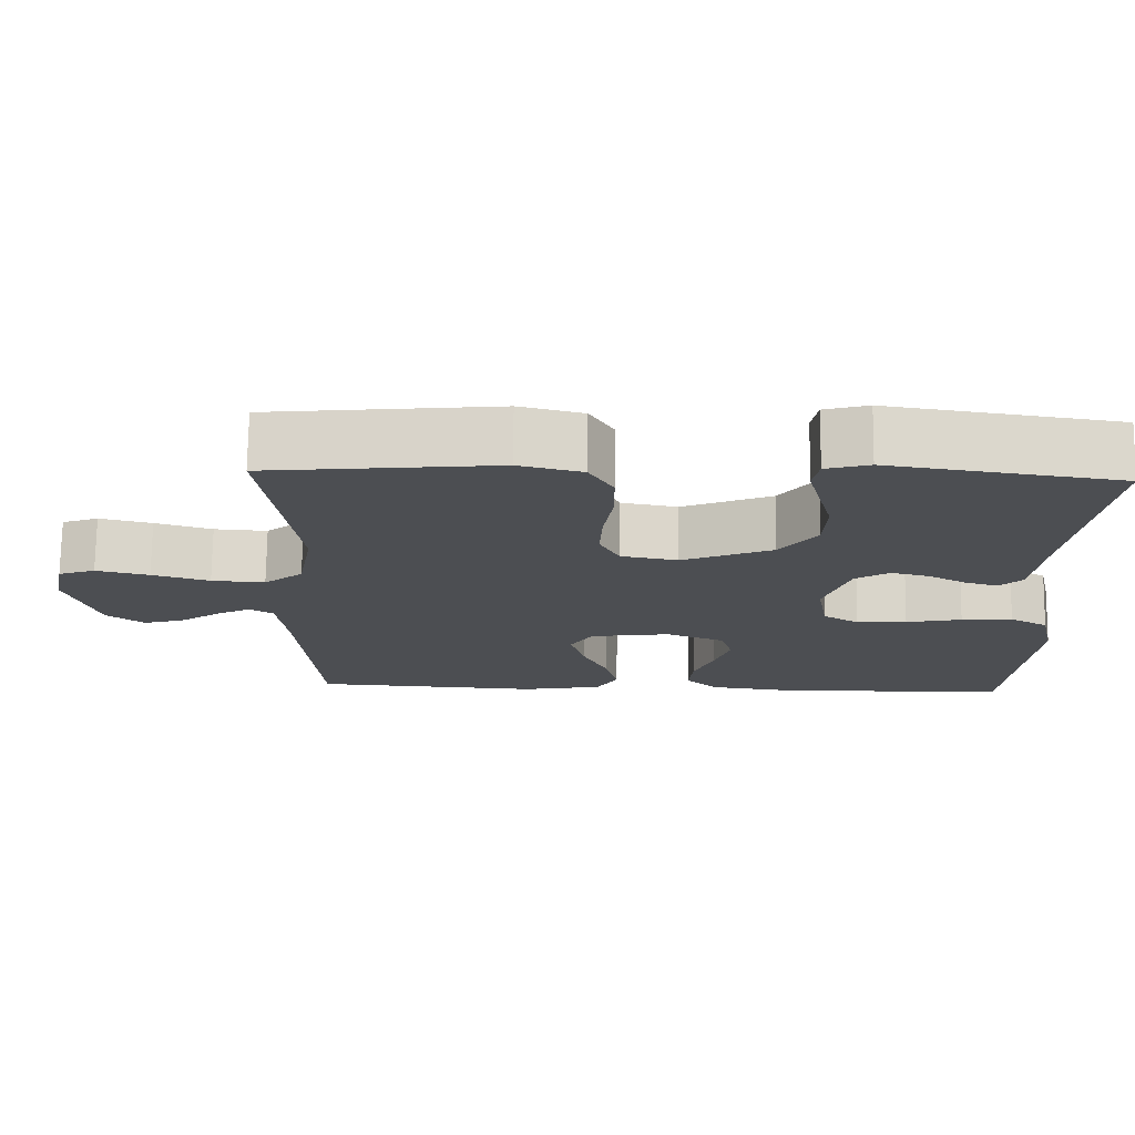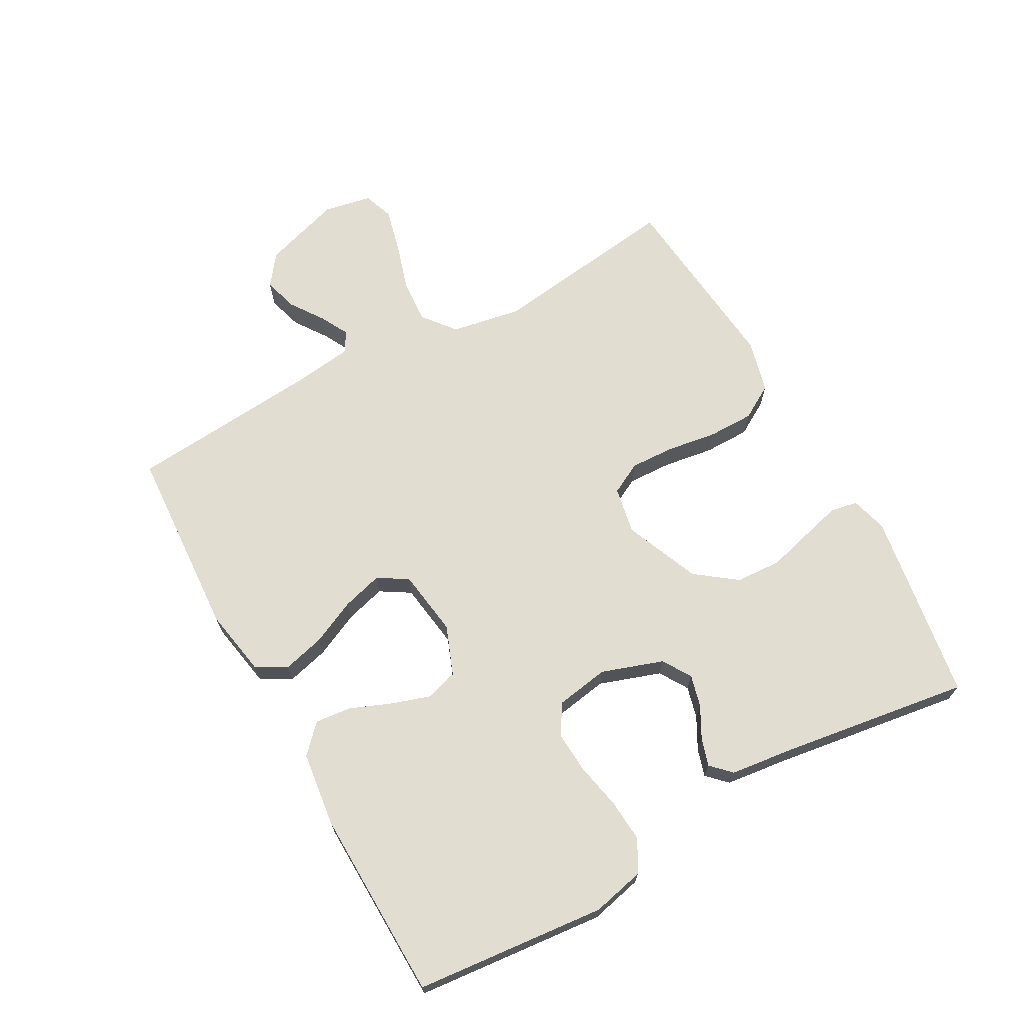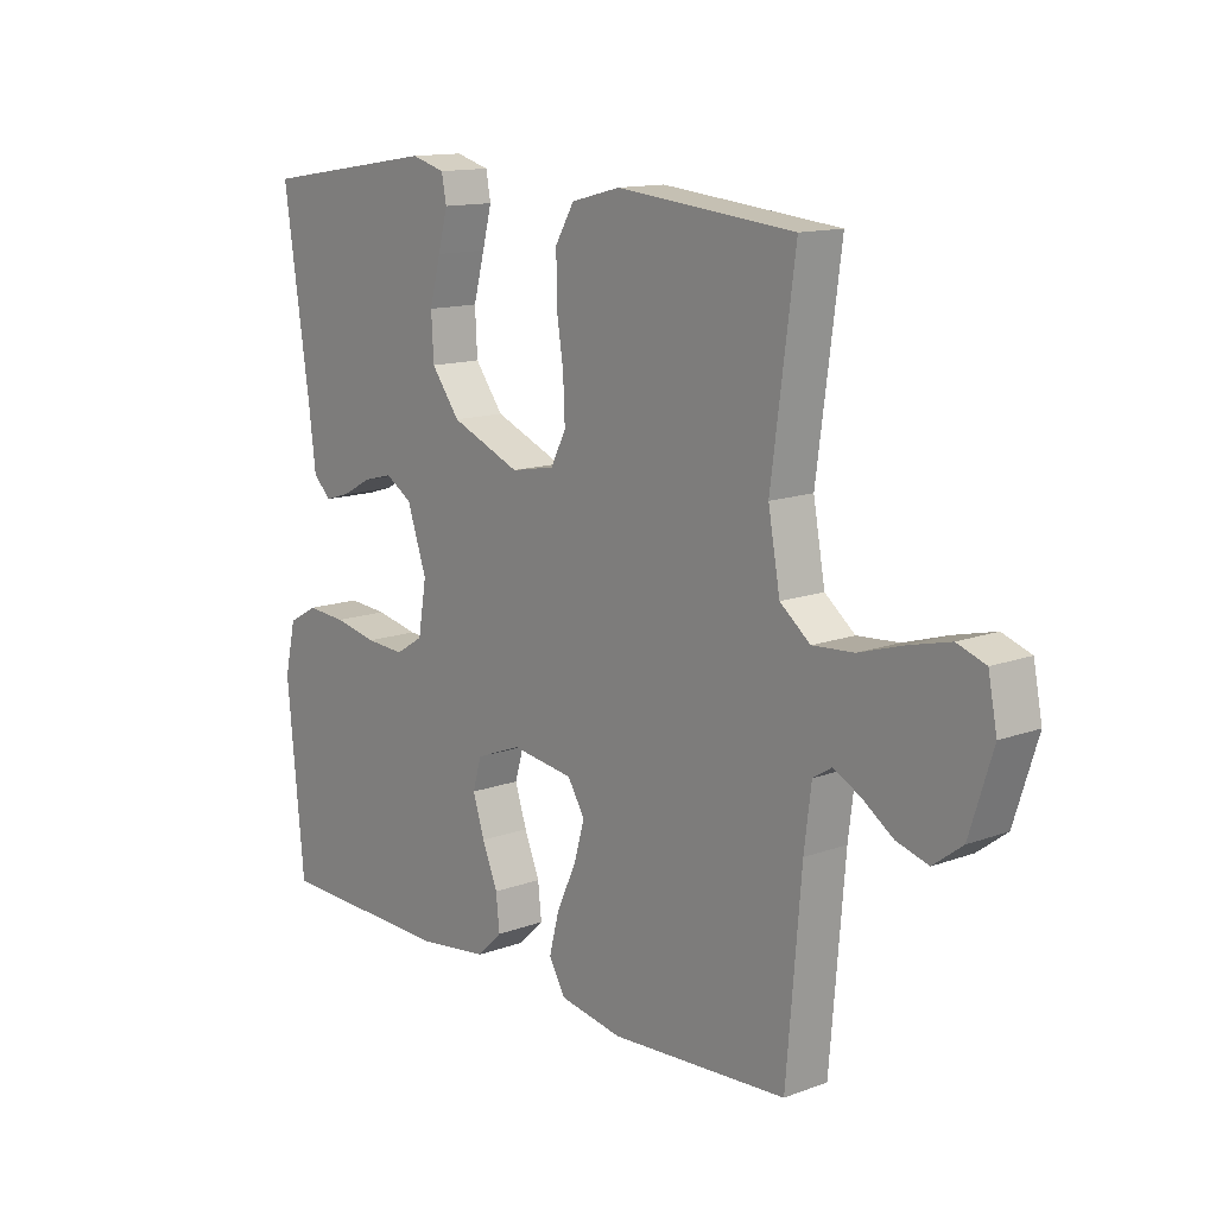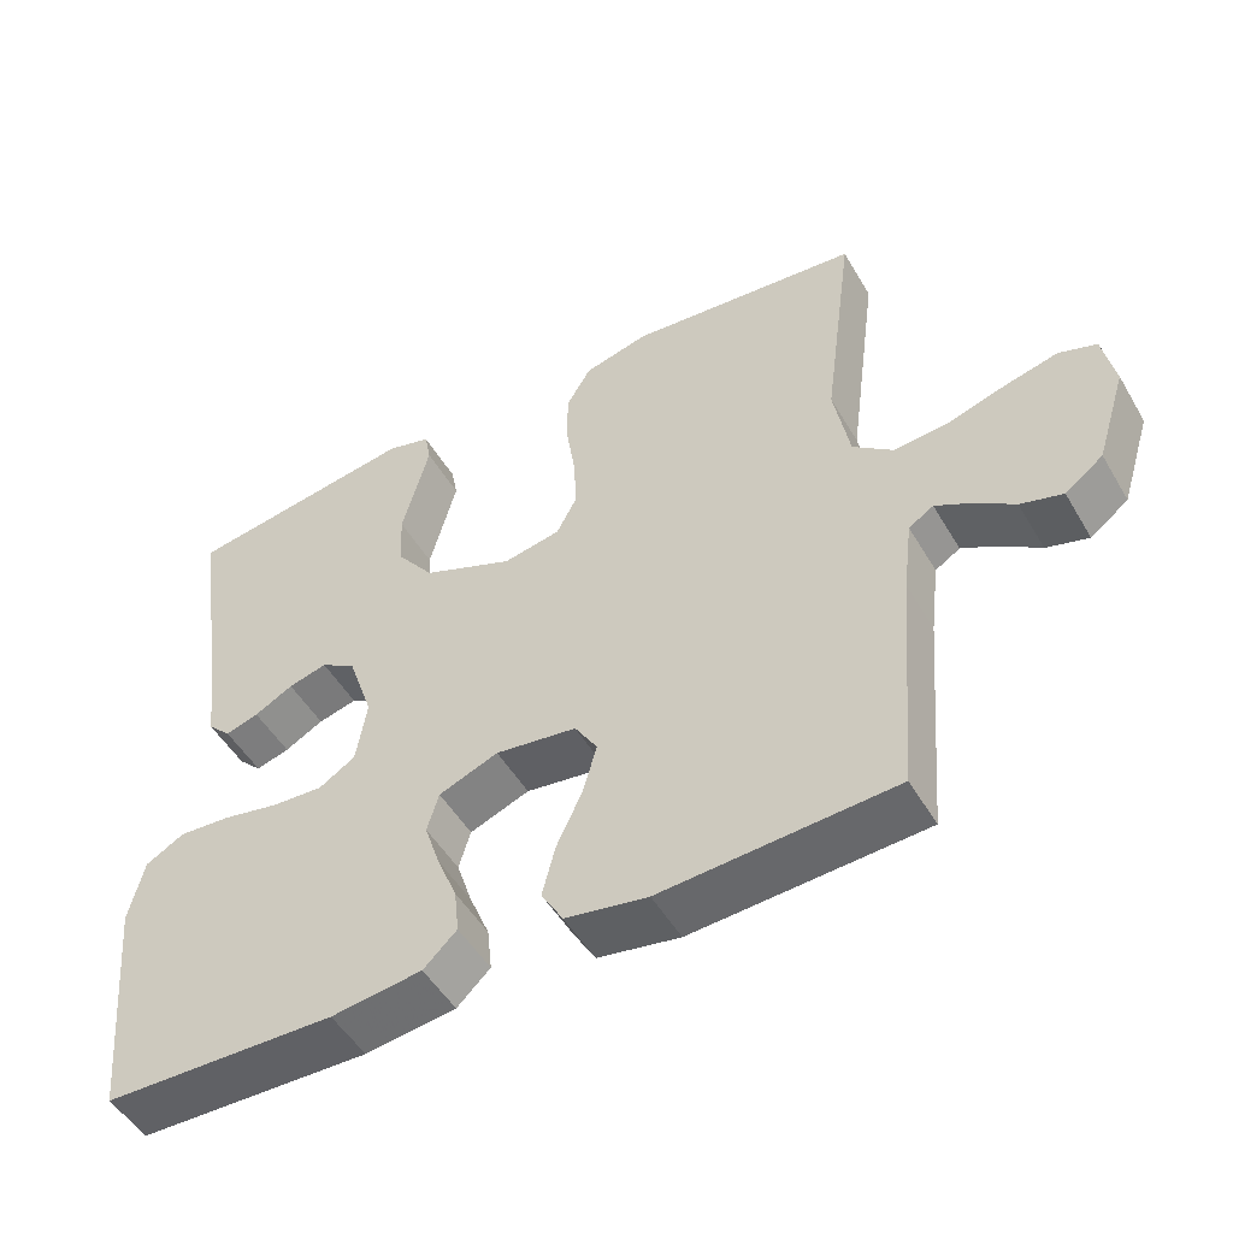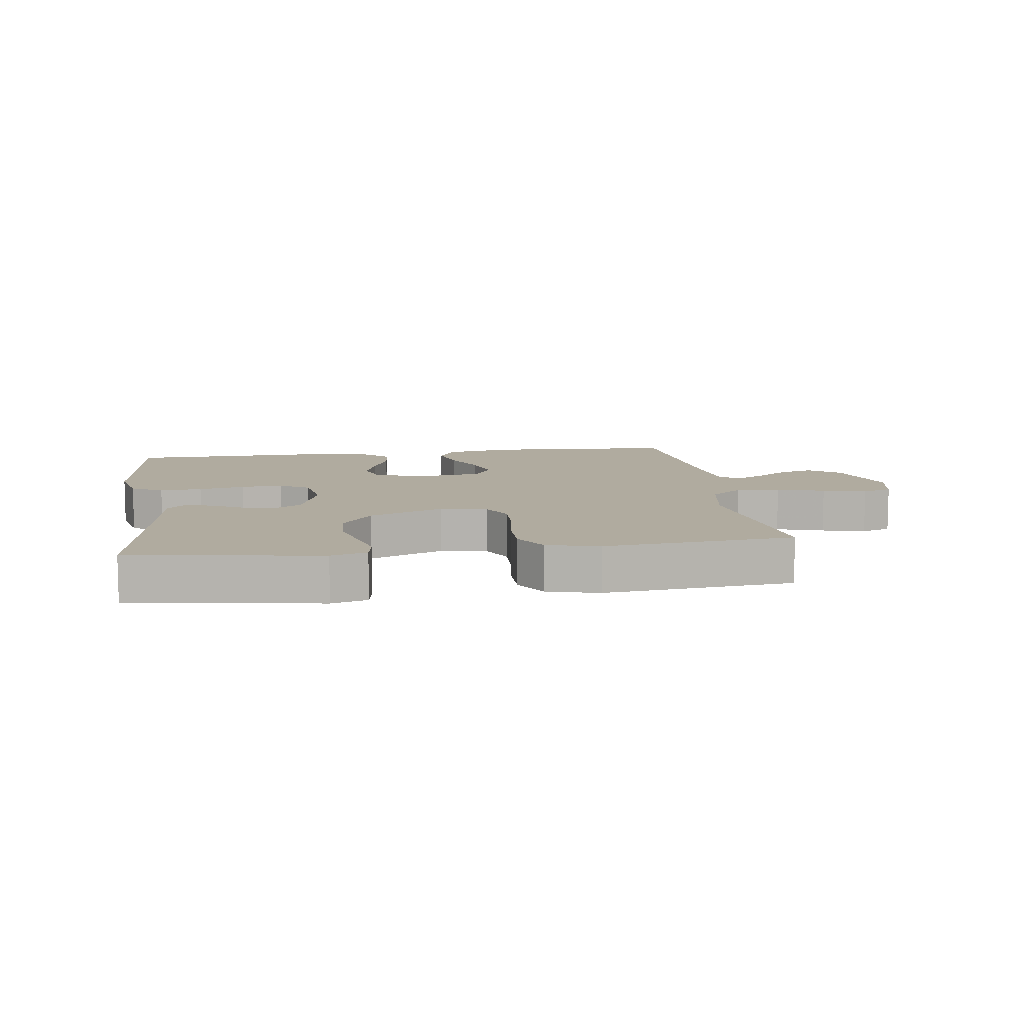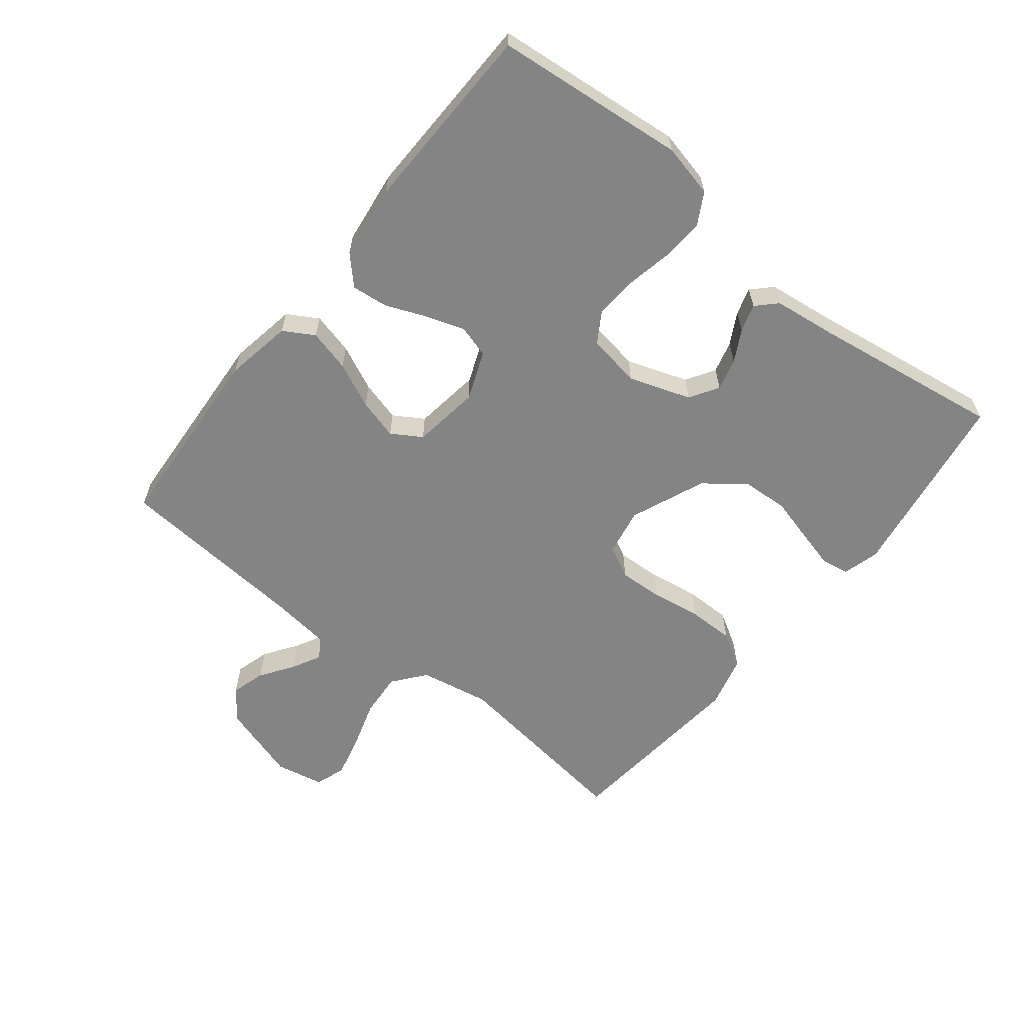
<metadata>
{"format":"obj","ext":"obj","renderer":"f3d","projection":"perspective","resolution":1024,"background":"white","views":[{"elev":73.5,"azim":-179.3,"up":"+Z"},{"elev":68.6,"azim":-119.0,"up":"+Y"},{"elev":13.3,"azim":50.1,"up":"+Z"},{"elev":-50.4,"azim":29.6,"up":"+Z"},{"elev":9.7,"azim":-8.1,"up":"+Y"},{"elev":-61.3,"azim":-128.4,"up":"+Y"}]}
</metadata>
<code>
v 0.5 0.07 -0.5
v 0.2 0.07 -0.518
v 0.094 0.07 -0.499
v 0.066 0.07 -0.451
v 0.083 0.07 -0.385
v 0.116 0.07 -0.314
v 0.134 0.07 -0.25
v 0.105 0.07 -0.203
v 0 0.07 -0.188
v -0.077 0.07 -0.218
v -0.092 0.07 -0.269
v -0.072 0.07 -0.33
v -0.046 0.07 -0.394
v -0.04 0.07 -0.451
v -0.083 0.07 -0.492
v -0.2 0.07 -0.507
v -0.5 0.07 -0.5
v -0.529 0.07 -0.2
v -0.51 0.07 -0.117
v -0.46 0.07 -0.089
v -0.393 0.07 -0.094
v -0.32 0.07 -0.109
v -0.254 0.07 -0.113
v -0.207 0.07 -0.084
v -0.193 0.07 0
v -0.226 0.07 0.097
v -0.271 0.07 0.125
v -0.321 0.07 0.112
v -0.371 0.07 0.085
v -0.414 0.07 0.072
v -0.444 0.07 0.102
v -0.456 0.07 0.2
v -0.5 0.07 0.5
v -0.2 0.07 0.546
v -0.143 0.07 0.53
v -0.135 0.07 0.487
v -0.151 0.07 0.426
v -0.17 0.07 0.355
v -0.166 0.07 0.283
v -0.118 0.07 0.219
v 0 0.07 0.17
v 0.074 0.07 0.184
v 0.1 0.07 0.234
v 0.097 0.07 0.304
v 0.085 0.07 0.383
v 0.085 0.07 0.455
v 0.117 0.07 0.509
v 0.2 0.07 0.53
v 0.5 0.07 0.5
v 0.46 0.07 0.2
v 0.48 0.07 0.089
v 0.531 0.07 0.048
v 0.601 0.07 0.053
v 0.676 0.07 0.076
v 0.745 0.07 0.093
v 0.793 0.07 0.076
v 0.808 0.07 0
v 0.769 0.07 -0.123
v 0.72 0.07 -0.16
v 0.666 0.07 -0.144
v 0.614 0.07 -0.108
v 0.569 0.07 -0.084
v 0.537 0.07 -0.104
v 0.525 0.07 -0.2
v 0.5 0 -0.5
v 0.2 0 -0.518
v 0.094 0 -0.499
v 0.066 0 -0.451
v 0.083 0 -0.385
v 0.116 0 -0.314
v 0.134 0 -0.25
v 0.105 0 -0.203
v 0 0 -0.188
v -0.077 0 -0.218
v -0.092 0 -0.269
v -0.072 0 -0.33
v -0.046 0 -0.394
v -0.04 0 -0.451
v -0.083 0 -0.492
v -0.2 0 -0.507
v -0.5 0 -0.5
v -0.529 0 -0.2
v -0.51 0 -0.117
v -0.46 0 -0.089
v -0.393 0 -0.094
v -0.32 0 -0.109
v -0.254 0 -0.113
v -0.207 0 -0.084
v -0.193 0 0
v -0.226 0 0.097
v -0.271 0 0.125
v -0.321 0 0.112
v -0.371 0 0.085
v -0.414 0 0.072
v -0.444 0 0.102
v -0.456 0 0.2
v -0.5 0 0.5
v -0.2 0 0.546
v -0.143 0 0.53
v -0.135 0 0.487
v -0.151 0 0.426
v -0.17 0 0.355
v -0.166 0 0.283
v -0.118 0 0.219
v 0 0 0.17
v 0.074 0 0.184
v 0.1 0 0.234
v 0.097 0 0.304
v 0.085 0 0.383
v 0.085 0 0.455
v 0.117 0 0.509
v 0.2 0 0.53
v 0.5 0 0.5
v 0.46 0 0.2
v 0.48 0 0.089
v 0.531 0 0.048
v 0.601 0 0.053
v 0.676 0 0.076
v 0.745 0 0.093
v 0.793 0 0.076
v 0.808 0 0
v 0.769 0 -0.123
v 0.72 0 -0.16
v 0.666 0 -0.144
v 0.614 0 -0.108
v 0.569 0 -0.084
v 0.537 0 -0.104
v 0.525 0 -0.2
f 58 59 60 61
f 58 61 62
f 57 58 62
f 56 57 62
f 53 54 55 56
f 53 56 62 63
f 47 48 49 50
f 47 50 51
f 44 45 46 47
f 43 44 47 51
f 42 43 51 52
f 35 36 37 38
f 33 34 35 38
f 32 33 38 39
f 31 32 39 40
f 28 29 30 31
f 27 28 31 40
f 19 20 21 22
f 19 22 23
f 18 19 23
f 17 18 23
f 16 17 23 24
f 12 13 14 15
f 11 12 15 16
f 10 11 16 24
f 3 4 5 6
f 3 6 7
f 64 1 2 3
f 63 64 3 7
f 52 53 63 7
f 41 42 52 7
f 26 27 40 41
f 25 26 41
f 9 10 24 25
f 8 9 25 41
f 7 8 41
f 125 124 123 122
f 126 125 122
f 126 122 121
f 126 121 120
f 120 119 118 117
f 127 126 120 117
f 114 113 112 111
f 115 114 111
f 111 110 109 108
f 115 111 108 107
f 116 115 107 106
f 102 101 100 99
f 102 99 98 97
f 103 102 97 96
f 104 103 96 95
f 95 94 93 92
f 104 95 92 91
f 86 85 84 83
f 87 86 83
f 87 83 82
f 87 82 81
f 88 87 81 80
f 79 78 77 76
f 80 79 76 75
f 88 80 75 74
f 70 69 68 67
f 71 70 67
f 67 66 65 128
f 71 67 128 127
f 71 127 117 116
f 71 116 106 105
f 105 104 91 90
f 105 90 89
f 89 88 74 73
f 105 89 73 72
f 105 72 71
f 1 65 66 2
f 2 66 67 3
f 3 67 68 4
f 4 68 69 5
f 5 69 70 6
f 6 70 71 7
f 7 71 72 8
f 8 72 73 9
f 9 73 74 10
f 10 74 75 11
f 11 75 76 12
f 12 76 77 13
f 13 77 78 14
f 14 78 79 15
f 15 79 80 16
f 16 80 81 17
f 17 81 82 18
f 18 82 83 19
f 19 83 84 20
f 20 84 85 21
f 21 85 86 22
f 22 86 87 23
f 23 87 88 24
f 24 88 89 25
f 25 89 90 26
f 26 90 91 27
f 27 91 92 28
f 28 92 93 29
f 29 93 94 30
f 30 94 95 31
f 31 95 96 32
f 32 96 97 33
f 33 97 98 34
f 34 98 99 35
f 35 99 100 36
f 36 100 101 37
f 37 101 102 38
f 38 102 103 39
f 39 103 104 40
f 40 104 105 41
f 41 105 106 42
f 42 106 107 43
f 43 107 108 44
f 44 108 109 45
f 45 109 110 46
f 46 110 111 47
f 47 111 112 48
f 48 112 113 49
f 49 113 114 50
f 50 114 115 51
f 51 115 116 52
f 52 116 117 53
f 53 117 118 54
f 54 118 119 55
f 55 119 120 56
f 56 120 121 57
f 57 121 122 58
f 58 122 123 59
f 59 123 124 60
f 60 124 125 61
f 61 125 126 62
f 62 126 127 63
f 63 127 128 64
f 64 128 65 1

</code>
